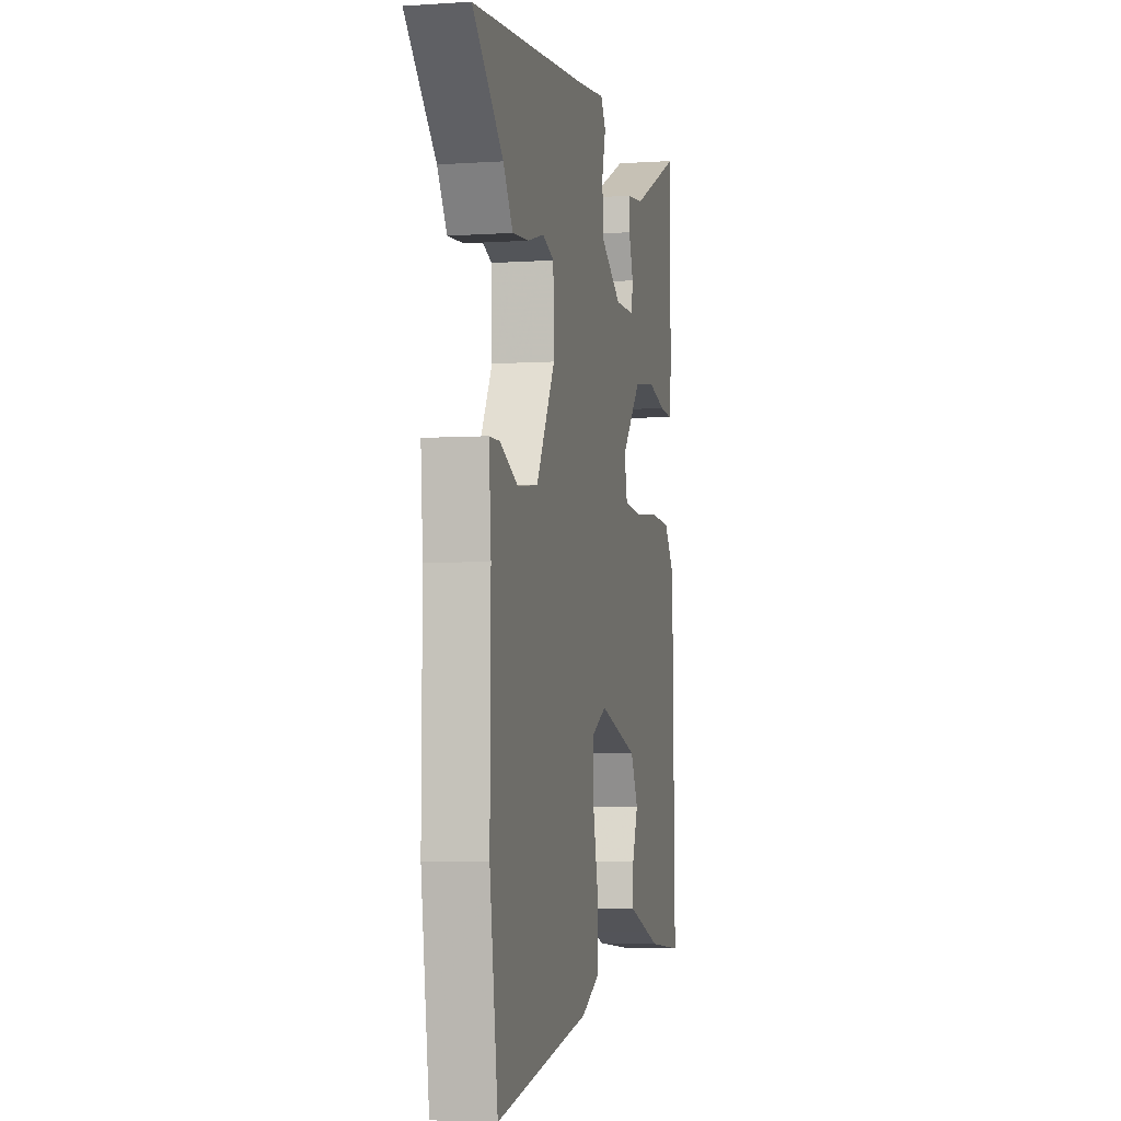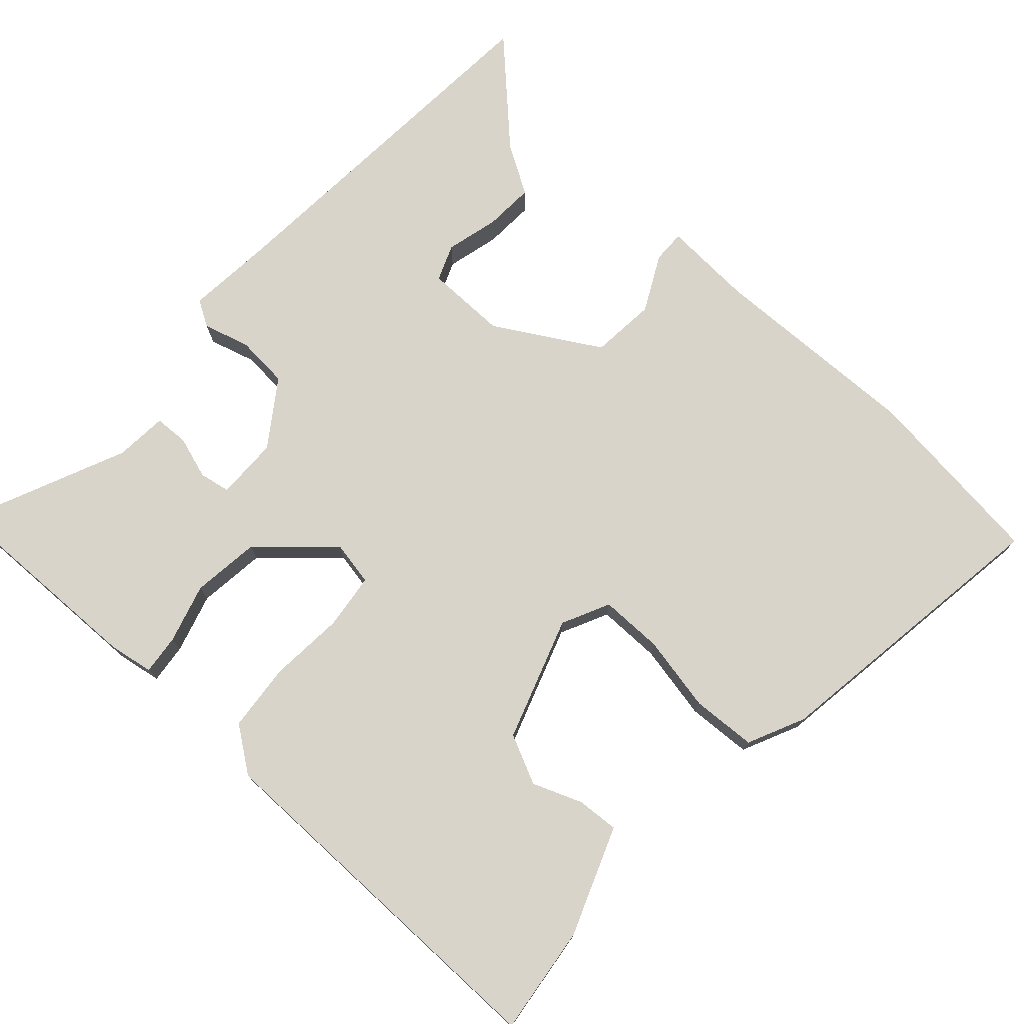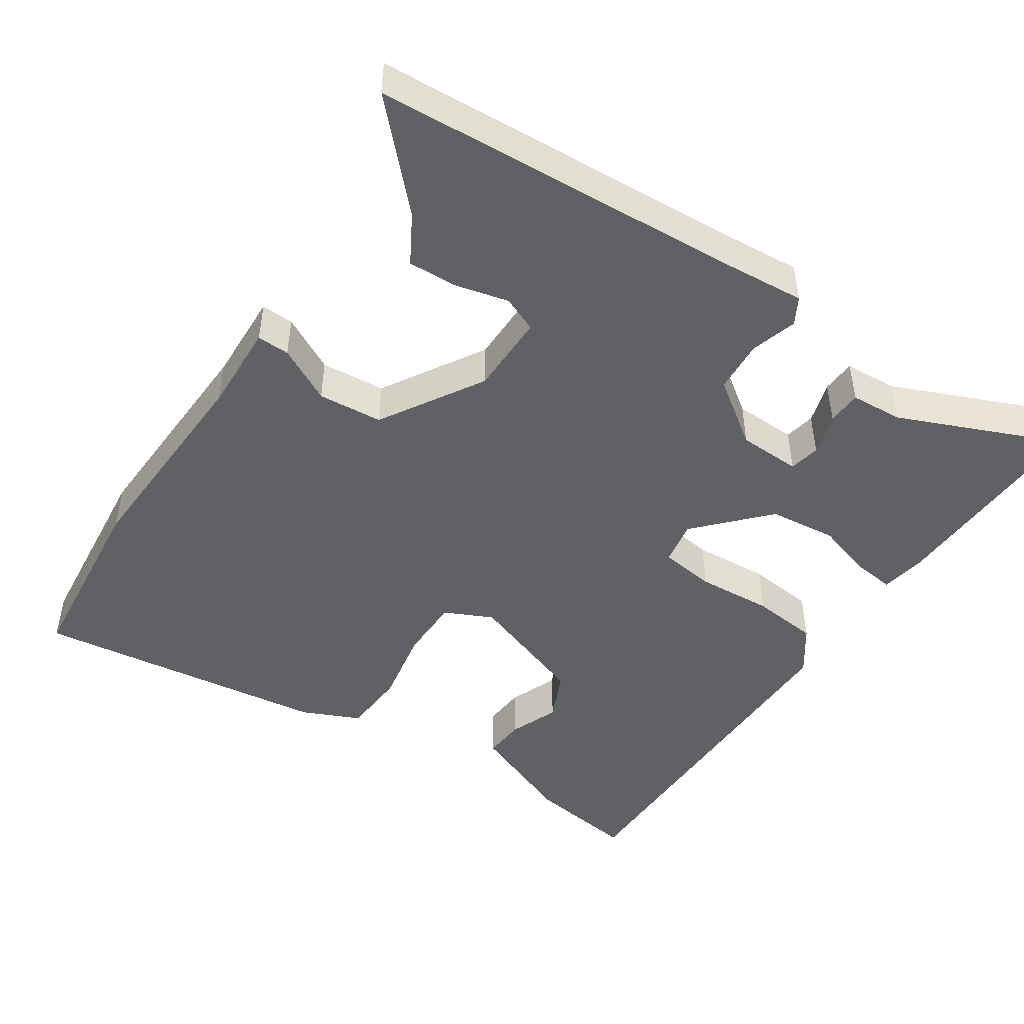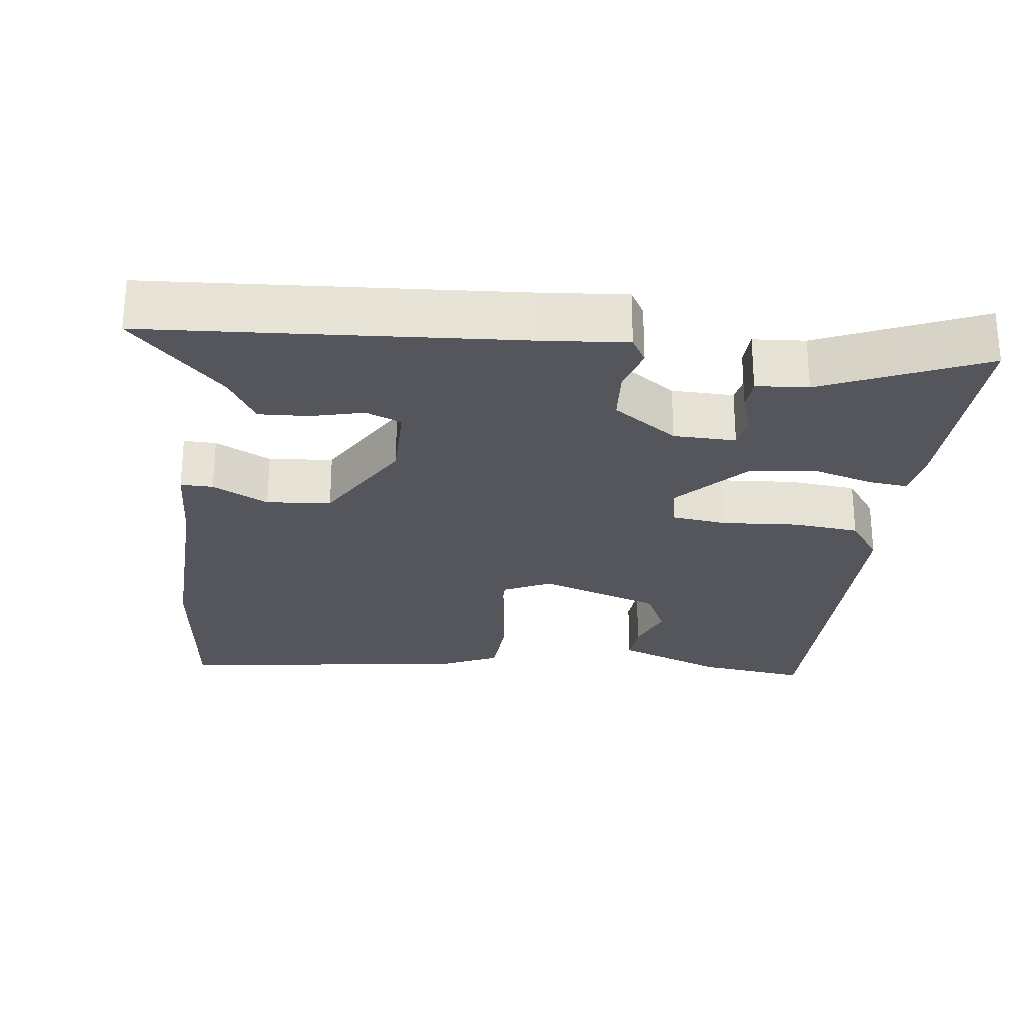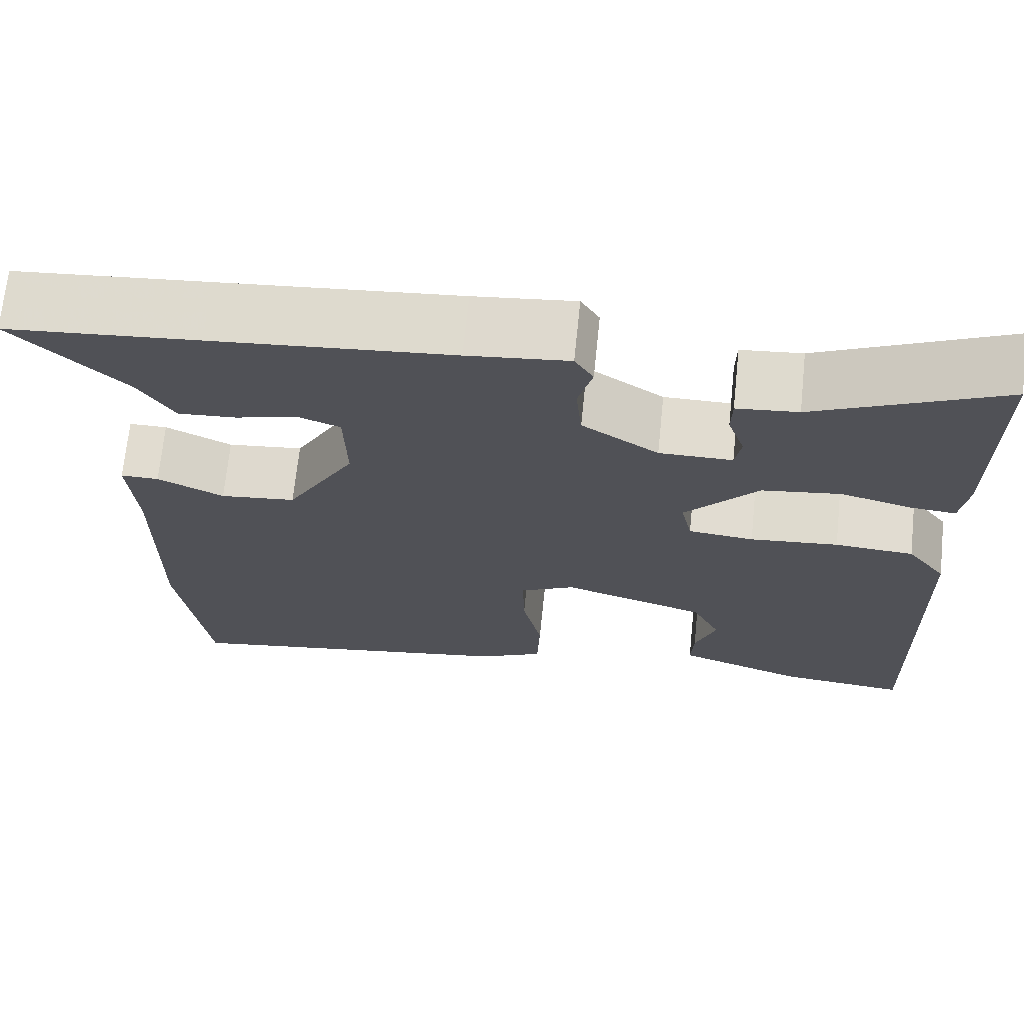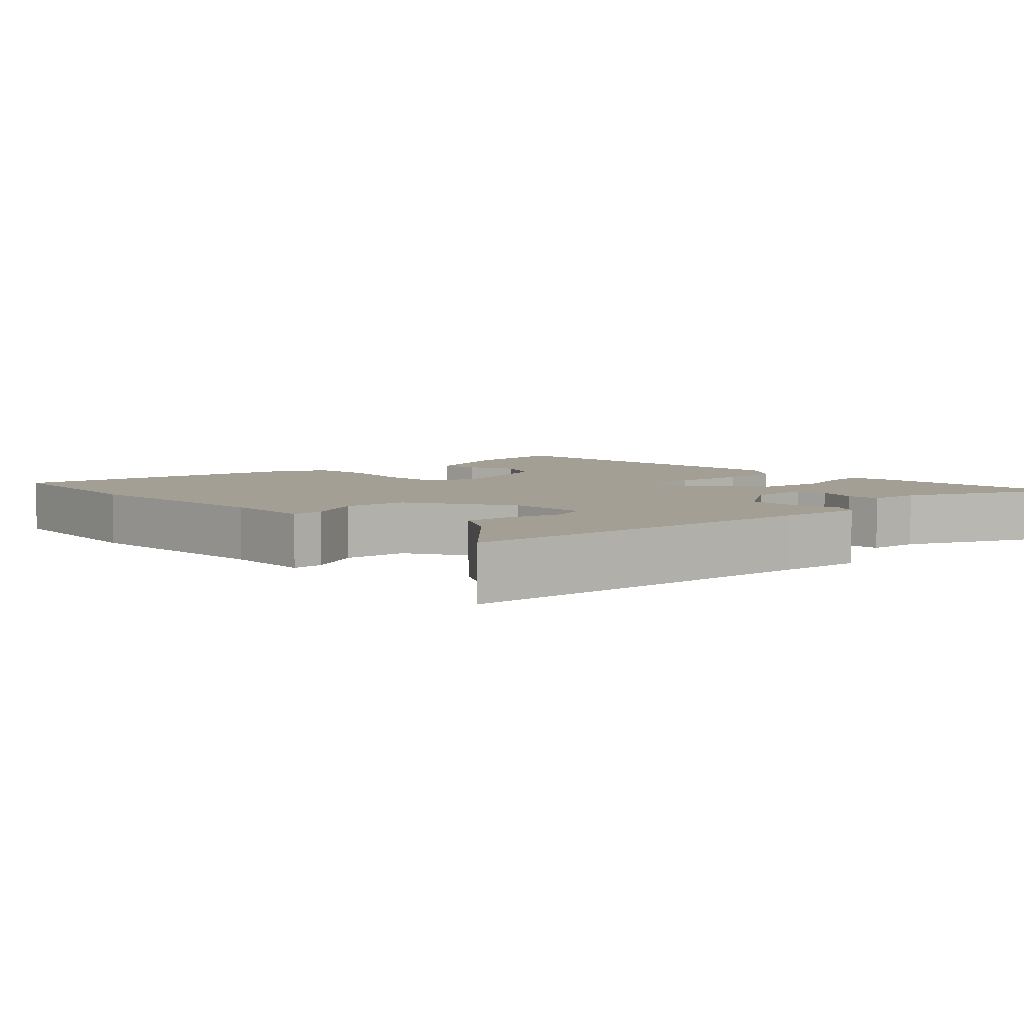
<metadata>
{"format":"obj","ext":"obj","renderer":"f3d","projection":"perspective","resolution":1024,"background":"white","views":[{"elev":-4.1,"azim":-77.5,"up":"+Z"},{"elev":75.3,"azim":131.2,"up":"+Y"},{"elev":-47.4,"azim":-35.4,"up":"+Y"},{"elev":-26.2,"azim":-8.3,"up":"+Y"},{"elev":69.4,"azim":5.9,"up":"+Z"},{"elev":5.3,"azim":-44.8,"up":"+Y"}]}
</metadata>
<code>
v -0.486 0.07 -0.602
v -0.521 0.07 -0.345
v -0.518 0.07 -0.05
v -0.527 0.07 0.074
v -0.482 0.07 0.074
v -0.404 0.07 0.036
v -0.315 0.07 0.046
v -0.234 0.07 0.19
v -0.237 0.07 0.302
v -0.287 0.07 0.321
v -0.359 0.07 0.301
v -0.428 0.07 0.296
v -0.469 0.07 0.362
v -0.6 0.07 0.491
v -0.373 0.07 0.511
v -0.092 0.07 0.536
v 0.027 0.07 0.549
v 0.049 0.07 0.513
v 0.032 0.07 0.449
v 0.039 0.07 0.376
v 0.129 0.07 0.316
v 0.215 0.07 0.316
v 0.222 0.07 0.359
v 0.202 0.07 0.417
v 0.203 0.07 0.464
v 0.275 0.07 0.471
v 0.495 0.07 0.572
v 0.494 0.07 0.28
v 0.485 0.07 0.217
v 0.43 0.07 0.222
v 0.348 0.07 0.244
v 0.255 0.07 0.231
v 0.169 0.07 0.133
v 0.182 0.07 0.072
v 0.259 0.07 0.064
v 0.363 0.07 0.074
v 0.456 0.07 0.067
v 0.502 0.07 0.006
v 0.515 0.07 -0.502
v 0.365 0.07 -0.486
v 0.313 0.07 -0.467
v 0.216 0.07 -0.432
v 0.219 0.07 -0.374
v 0.244 0.07 -0.306
v 0.211 0.07 -0.239
v 0.041 0.07 -0.185
v -0.024 0.07 -0.218
v -0.022 0.07 -0.305
v 0.001 0.07 -0.409
v -0.002 0.07 -0.498
v -0.08 0.07 -0.536
v -0.486 0 -0.602
v -0.521 0 -0.345
v -0.518 0 -0.05
v -0.527 0 0.074
v -0.482 0 0.074
v -0.404 0 0.036
v -0.315 0 0.046
v -0.234 0 0.19
v -0.237 0 0.302
v -0.287 0 0.321
v -0.359 0 0.301
v -0.428 0 0.296
v -0.469 0 0.362
v -0.6 0 0.491
v -0.373 0 0.511
v -0.092 0 0.536
v 0.027 0 0.549
v 0.049 0 0.513
v 0.032 0 0.449
v 0.039 0 0.376
v 0.129 0 0.316
v 0.215 0 0.316
v 0.222 0 0.359
v 0.202 0 0.417
v 0.203 0 0.464
v 0.275 0 0.471
v 0.495 0 0.572
v 0.494 0 0.28
v 0.485 0 0.217
v 0.43 0 0.222
v 0.348 0 0.244
v 0.255 0 0.231
v 0.169 0 0.133
v 0.182 0 0.072
v 0.259 0 0.064
v 0.363 0 0.074
v 0.456 0 0.067
v 0.502 0 0.006
v 0.515 0 -0.502
v 0.365 0 -0.486
v 0.313 0 -0.467
v 0.216 0 -0.432
v 0.219 0 -0.374
v 0.244 0 -0.306
v 0.211 0 -0.239
v 0.041 0 -0.185
v -0.024 0 -0.218
v -0.022 0 -0.305
v 0.001 0 -0.409
v -0.002 0 -0.498
v -0.08 0 -0.536
f 48 49 50 51
f 47 48 51 1
f 41 42 43 44
f 39 40 41 44
f 39 44 45
f 38 39 45
f 35 36 37 38
f 34 35 38 45
f 33 34 45 46
f 28 29 30 31
f 26 27 28 31
f 26 31 32
f 23 24 25 26
f 22 23 26 32
f 21 22 32 33
f 16 17 18 19
f 15 16 19 20
f 13 14 15 20
f 10 11 12 13
f 10 13 20 21
f 3 4 5 6
f 3 6 7
f 47 1 2 3
f 47 3 7
f 46 47 7 8
f 33 46 8 9
f 21 33 9
f 9 10 21
f 102 101 100 99
f 52 102 99 98
f 95 94 93 92
f 95 92 91 90
f 96 95 90
f 96 90 89
f 89 88 87 86
f 96 89 86 85
f 97 96 85 84
f 82 81 80 79
f 82 79 78 77
f 83 82 77
f 77 76 75 74
f 83 77 74 73
f 84 83 73 72
f 70 69 68 67
f 71 70 67 66
f 71 66 65 64
f 64 63 62 61
f 72 71 64 61
f 57 56 55 54
f 58 57 54
f 54 53 52 98
f 58 54 98
f 59 58 98 97
f 60 59 97 84
f 60 84 72
f 72 61 60
f 1 52 53 2
f 2 53 54 3
f 3 54 55 4
f 4 55 56 5
f 5 56 57 6
f 6 57 58 7
f 7 58 59 8
f 8 59 60 9
f 9 60 61 10
f 10 61 62 11
f 11 62 63 12
f 12 63 64 13
f 13 64 65 14
f 14 65 66 15
f 15 66 67 16
f 16 67 68 17
f 17 68 69 18
f 18 69 70 19
f 19 70 71 20
f 20 71 72 21
f 21 72 73 22
f 22 73 74 23
f 23 74 75 24
f 24 75 76 25
f 25 76 77 26
f 26 77 78 27
f 27 78 79 28
f 28 79 80 29
f 29 80 81 30
f 30 81 82 31
f 31 82 83 32
f 32 83 84 33
f 33 84 85 34
f 34 85 86 35
f 35 86 87 36
f 36 87 88 37
f 37 88 89 38
f 38 89 90 39
f 39 90 91 40
f 40 91 92 41
f 41 92 93 42
f 42 93 94 43
f 43 94 95 44
f 44 95 96 45
f 45 96 97 46
f 46 97 98 47
f 47 98 99 48
f 48 99 100 49
f 49 100 101 50
f 50 101 102 51
f 51 102 52 1

</code>
